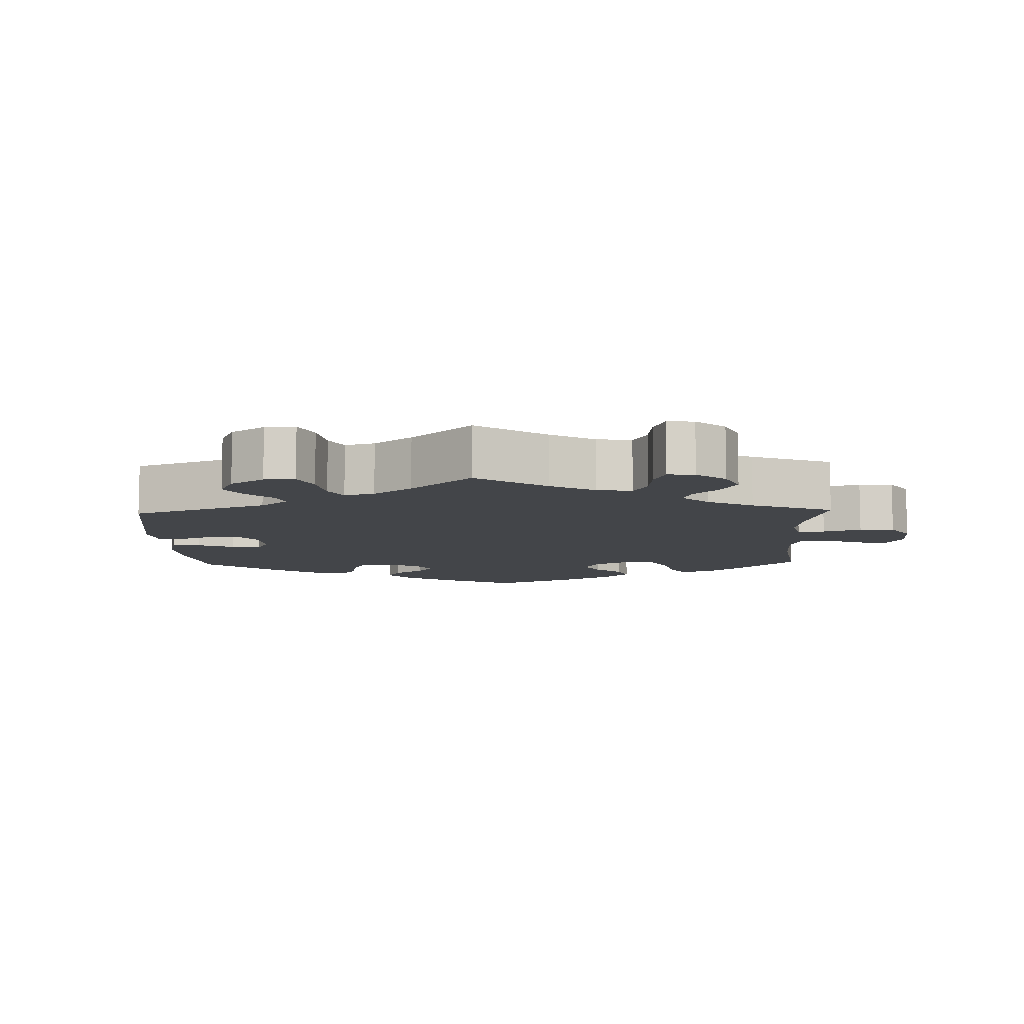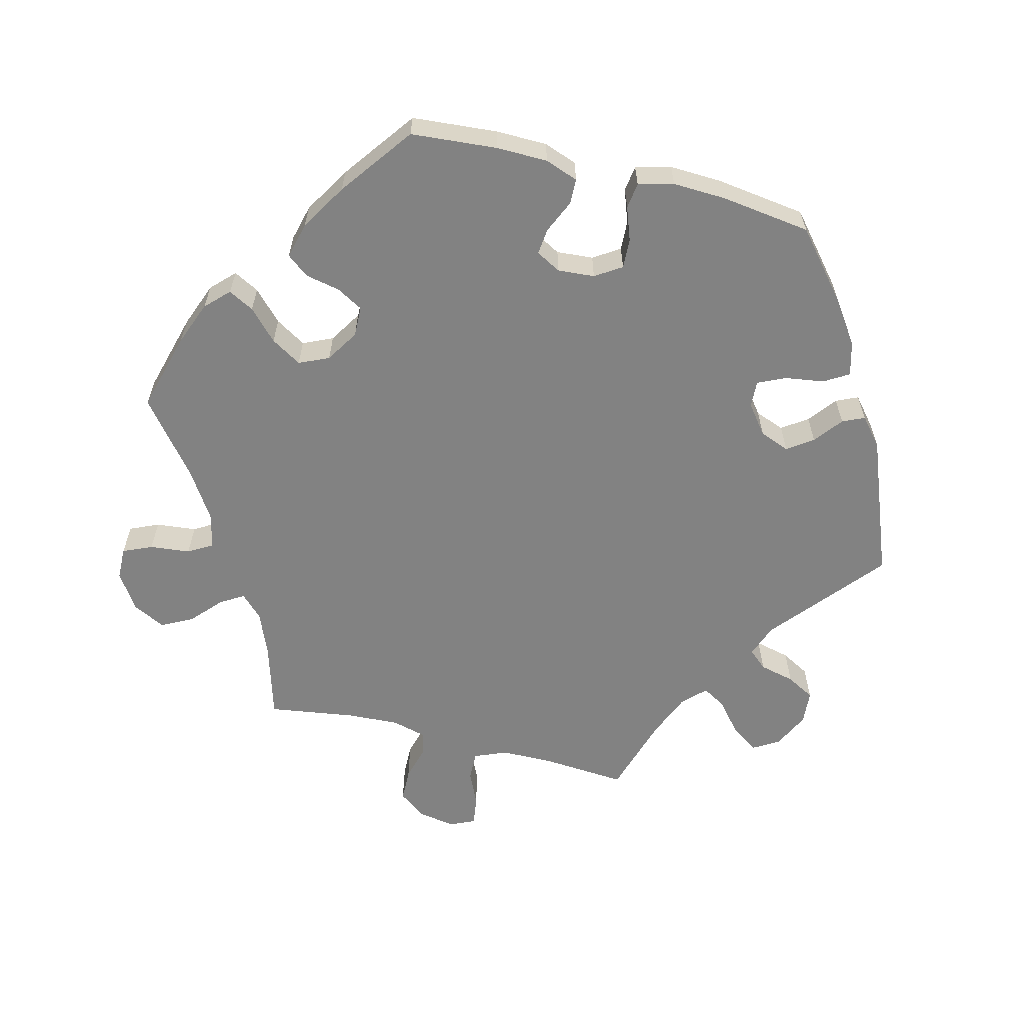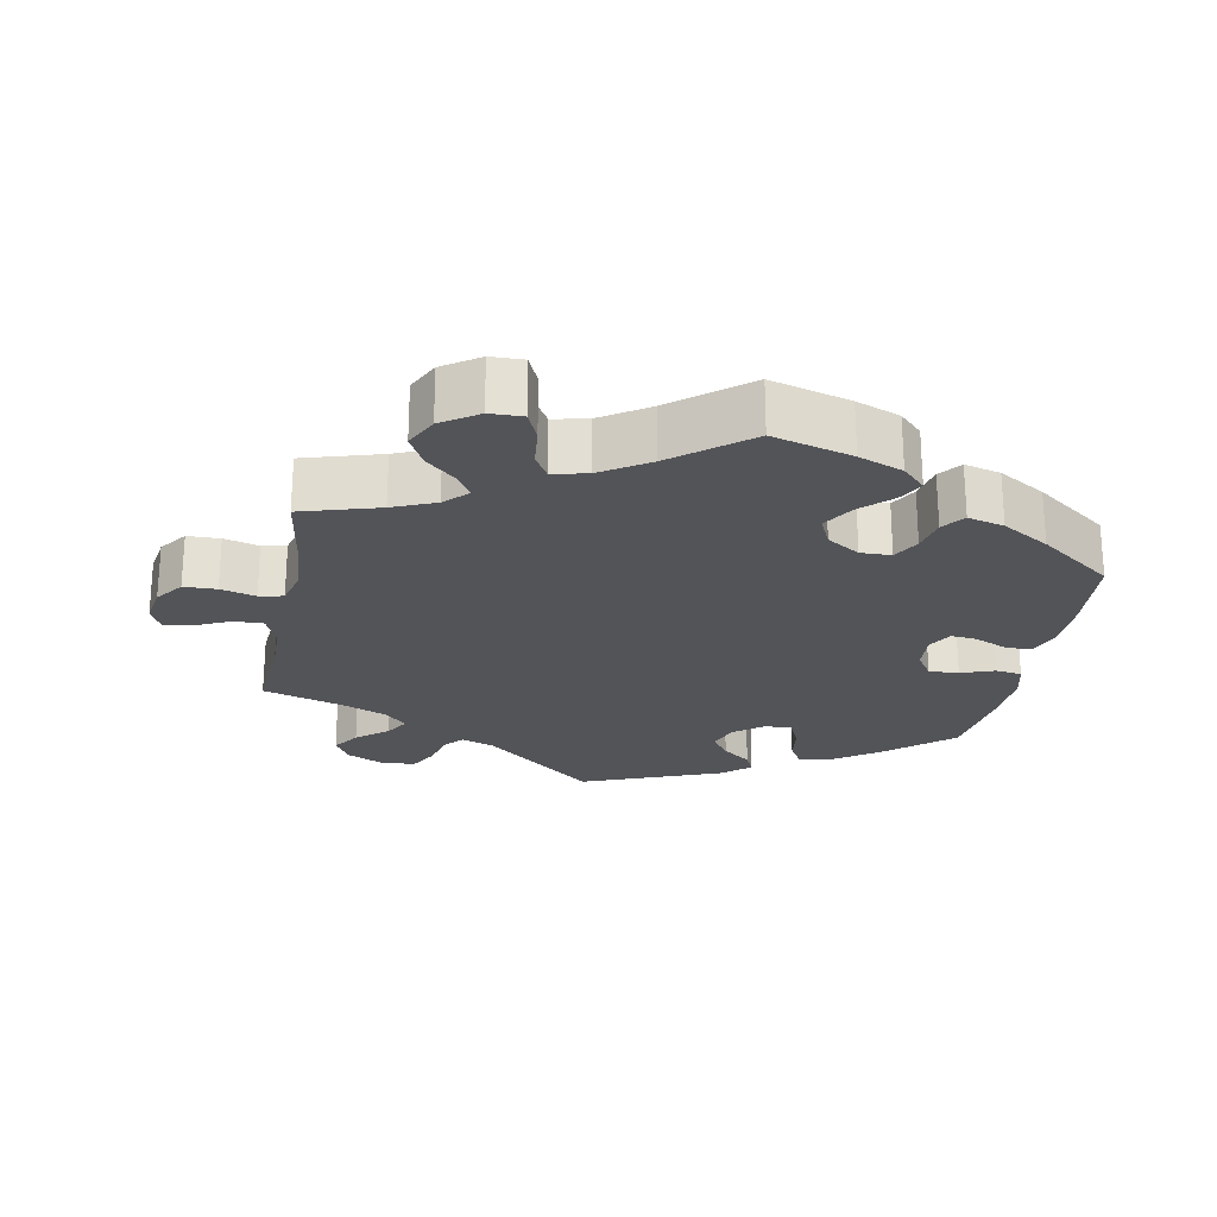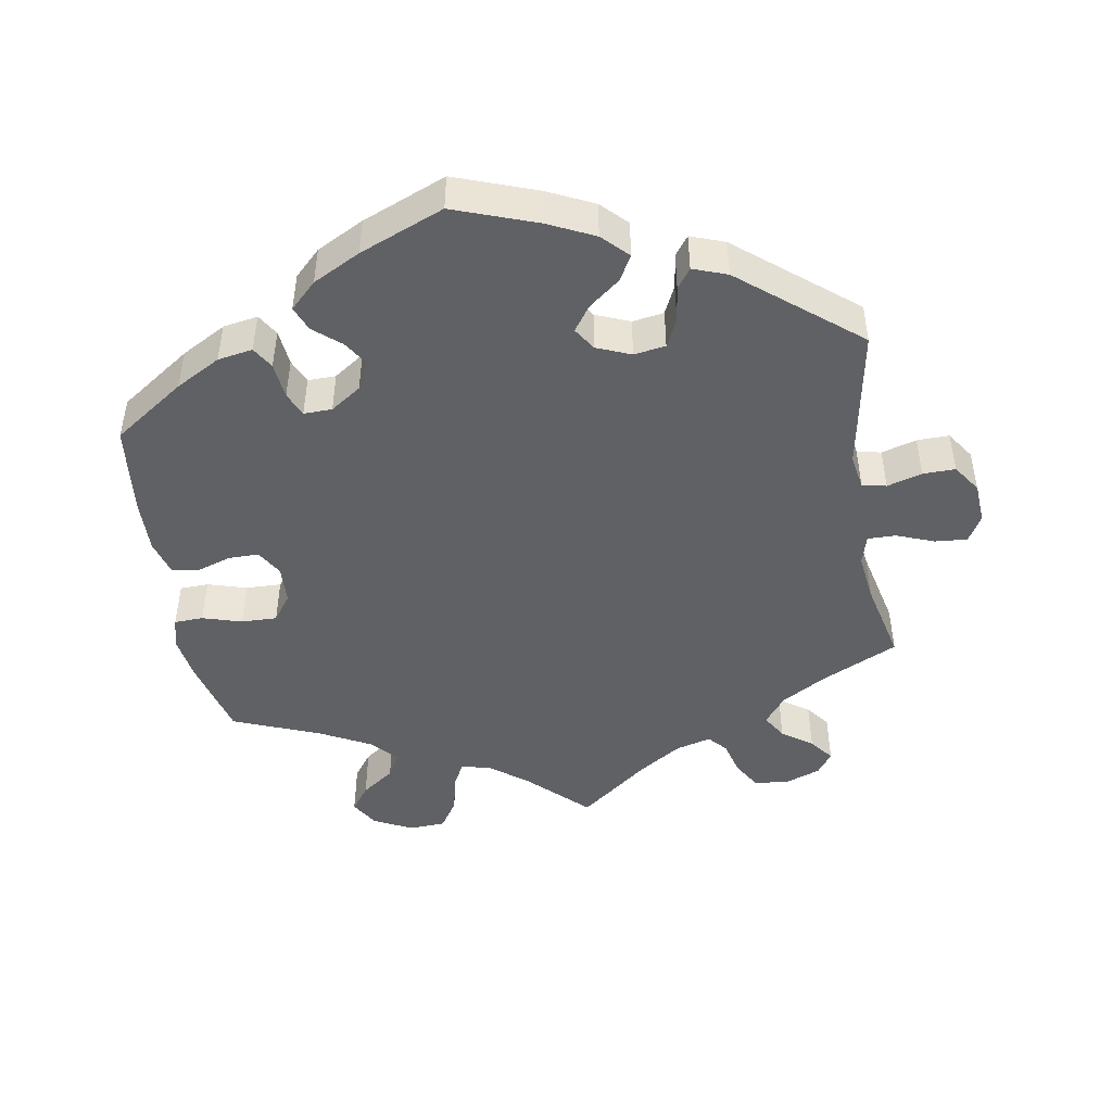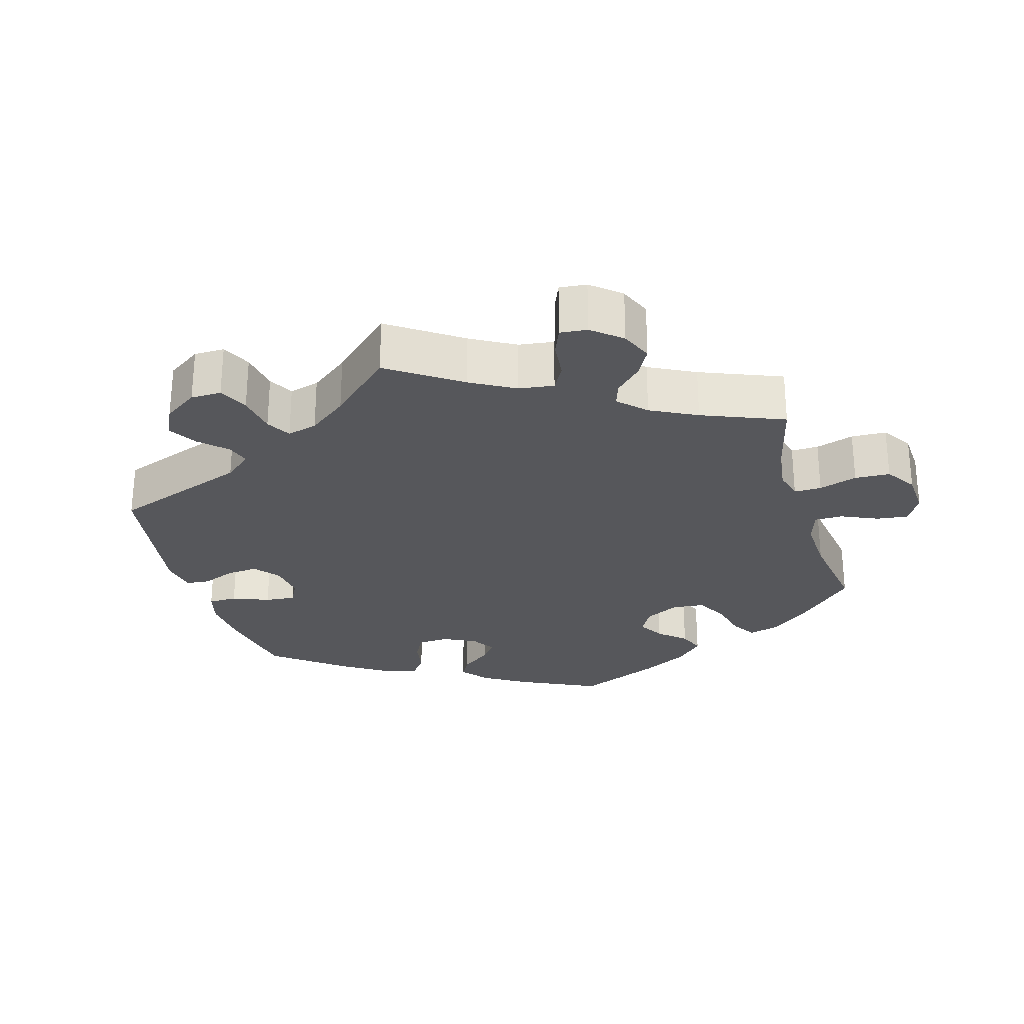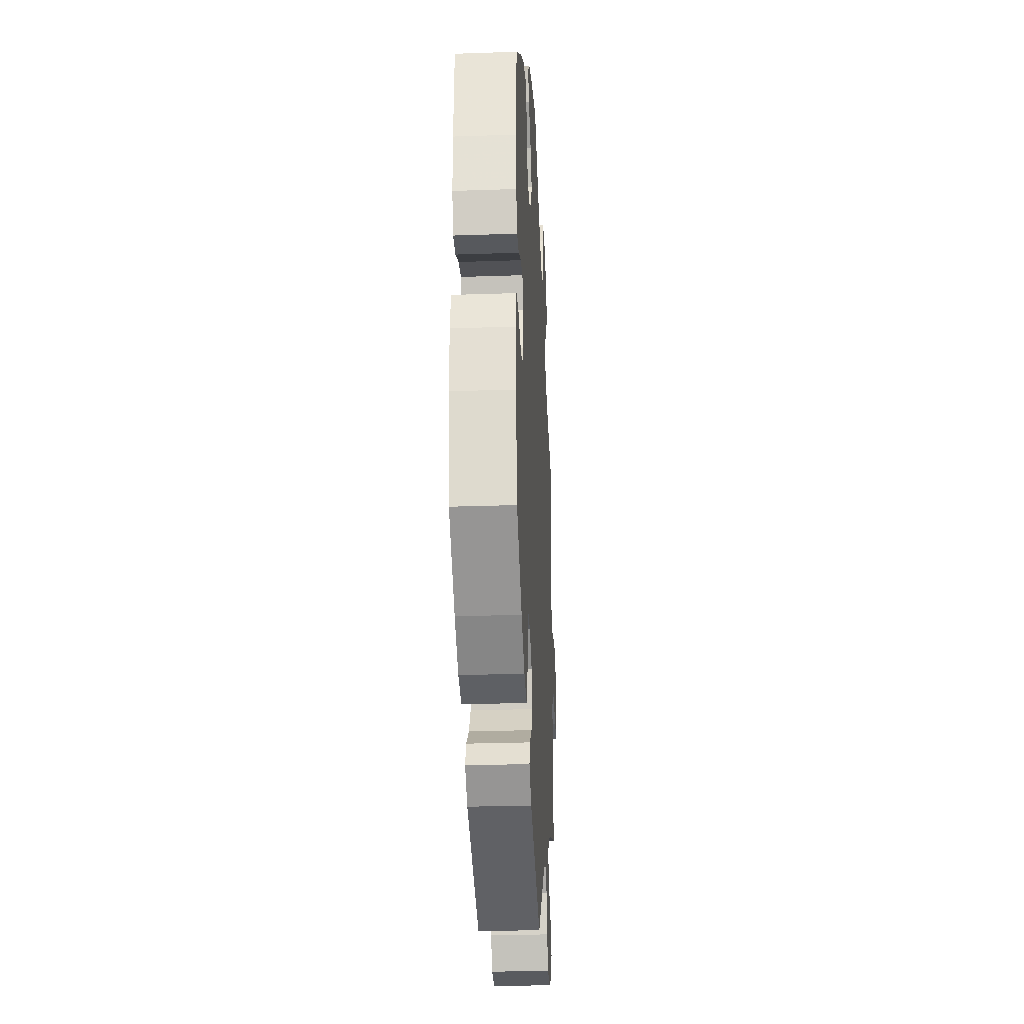
<metadata>
{"format":"obj","ext":"obj","renderer":"f3d","projection":"perspective","resolution":1024,"background":"white","views":[{"elev":-8.8,"azim":-118.0,"up":"+Y"},{"elev":-60.7,"azim":75.8,"up":"+Y"},{"elev":-23.5,"azim":-10.6,"up":"+Y"},{"elev":-46.3,"azim":129.3,"up":"+Y"},{"elev":-27.3,"azim":-103.9,"up":"+Y"},{"elev":-27.5,"azim":93.0,"up":"+Z"}]}
</metadata>
<code>
v 0.111 0.07 0.547
v 0.173 0.07 0.523
v 0.205 0.07 0.491
v 0.186 0.07 0.455
v 0.144 0.07 0.415
v 0.118 0.07 0.372
v 0.137 0.07 0.33
v 0.183 0.07 0.301
v 0.226 0.07 0.302
v 0.247 0.07 0.339
v 0.257 0.07 0.388
v 0.281 0.07 0.419
v 0.332 0.07 0.406
v 0.398 0.07 0.366
v 0.501 0.07 0.29
v 0.511 0.07 0.168
v 0.51 0.07 0.096
v 0.493 0.07 0.049
v 0.457 0.07 0.048
v 0.41 0.07 0.069
v 0.373 0.07 0.073
v 0.354 0.07 0.038
v 0.358 0.07 -0.014
v 0.382 0.07 -0.051
v 0.424 0.07 -0.049
v 0.471 0.07 -0.032
v 0.508 0.07 -0.037
v 0.521 0.07 -0.087
v 0.518 0.07 -0.162
v 0.501 0.07 -0.289
v 0.407 0.07 -0.369
v 0.348 0.07 -0.41
v 0.3 0.07 -0.423
v 0.279 0.07 -0.388
v 0.271 0.07 -0.333
v 0.253 0.07 -0.294
v 0.215 0.07 -0.296
v 0.174 0.07 -0.328
v 0.158 0.07 -0.37
v 0.183 0.07 -0.406
v 0.223 0.07 -0.437
v 0.237 0.07 -0.468
v 0.198 0.07 -0.501
v 0 0.07 -0.578
v -0.157 0.07 -0.447
v -0.204 0.07 -0.43
v -0.227 0.07 -0.456
v -0.239 0.07 -0.506
v -0.261 0.07 -0.546
v -0.309 0.07 -0.55
v -0.361 0.07 -0.525
v -0.383 0.07 -0.488
v -0.357 0.07 -0.45
v -0.313 0.07 -0.414
v -0.293 0.07 -0.38
v -0.324 0.07 -0.349
v -0.387 0.07 -0.323
v -0.5 0.07 -0.289
v -0.491 0.07 -0.168
v -0.492 0.07 -0.096
v -0.511 0.07 -0.05
v -0.552 0.07 -0.051
v -0.6 0.07 -0.073
v -0.642 0.07 -0.079
v -0.658 0.07 -0.044
v -0.649 0.07 0.009
v -0.62 0.07 0.048
v -0.574 0.07 0.049
v -0.525 0.07 0.036
v -0.491 0.07 0.043
v -0.478 0.07 0.093
v -0.482 0.07 0.166
v -0.5 0.07 0.289
v -0.391 0.07 0.321
v -0.331 0.07 0.346
v -0.3 0.07 0.377
v -0.32 0.07 0.41
v -0.362 0.07 0.448
v -0.385 0.07 0.492
v -0.362 0.07 0.538
v -0.311 0.07 0.572
v -0.265 0.07 0.573
v -0.247 0.07 0.532
v -0.241 0.07 0.475
v -0.221 0.07 0.441
v -0.172 0.07 0.452
v -0.105 0.07 0.495
v -0.001 0.07 0.578
v 0.111 0 0.547
v 0.173 0 0.523
v 0.205 0 0.491
v 0.186 0 0.455
v 0.144 0 0.415
v 0.118 0 0.372
v 0.137 0 0.33
v 0.183 0 0.301
v 0.226 0 0.302
v 0.247 0 0.339
v 0.257 0 0.388
v 0.281 0 0.419
v 0.332 0 0.406
v 0.398 0 0.366
v 0.501 0 0.29
v 0.511 0 0.168
v 0.51 0 0.096
v 0.493 0 0.049
v 0.457 0 0.048
v 0.41 0 0.069
v 0.373 0 0.073
v 0.354 0 0.038
v 0.358 0 -0.014
v 0.382 0 -0.051
v 0.424 0 -0.049
v 0.471 0 -0.032
v 0.508 0 -0.037
v 0.521 0 -0.087
v 0.518 0 -0.162
v 0.501 0 -0.289
v 0.407 0 -0.369
v 0.348 0 -0.41
v 0.3 0 -0.423
v 0.279 0 -0.388
v 0.271 0 -0.333
v 0.253 0 -0.294
v 0.215 0 -0.296
v 0.174 0 -0.328
v 0.158 0 -0.37
v 0.183 0 -0.406
v 0.223 0 -0.437
v 0.237 0 -0.468
v 0.198 0 -0.501
v 0 0 -0.578
v -0.157 0 -0.447
v -0.204 0 -0.43
v -0.227 0 -0.456
v -0.239 0 -0.506
v -0.261 0 -0.546
v -0.309 0 -0.55
v -0.361 0 -0.525
v -0.383 0 -0.488
v -0.357 0 -0.45
v -0.313 0 -0.414
v -0.293 0 -0.38
v -0.324 0 -0.349
v -0.387 0 -0.323
v -0.5 0 -0.289
v -0.491 0 -0.168
v -0.492 0 -0.096
v -0.511 0 -0.05
v -0.552 0 -0.051
v -0.6 0 -0.073
v -0.642 0 -0.079
v -0.658 0 -0.044
v -0.649 0 0.009
v -0.62 0 0.048
v -0.574 0 0.049
v -0.525 0 0.036
v -0.491 0 0.043
v -0.478 0 0.093
v -0.482 0 0.166
v -0.5 0 0.289
v -0.391 0 0.321
v -0.331 0 0.346
v -0.3 0 0.377
v -0.32 0 0.41
v -0.362 0 0.448
v -0.385 0 0.492
v -0.362 0 0.538
v -0.311 0 0.572
v -0.265 0 0.573
v -0.247 0 0.532
v -0.241 0 0.475
v -0.221 0 0.441
v -0.172 0 0.452
v -0.105 0 0.495
v -0.001 0 0.578
f 87 88 1 2
f 86 87 2 3
f 85 86 3 4
f 81 82 83 84
f 81 84 85
f 80 81 85
f 77 78 79 80
f 76 77 80 85
f 75 76 85 4
f 72 73 74
f 71 72 74 75
f 70 71 75 4
f 66 67 68 69
f 66 69 70
f 65 66 70
f 62 63 64 65
f 61 62 65 70
f 60 61 70 4
f 57 58 59
f 56 57 59 60
f 55 56 60
f 51 52 53 54
f 51 54 55
f 50 51 55
f 47 48 49 50
f 47 50 55
f 46 47 55 60
f 42 43 44 45
f 40 41 42 45
f 39 40 45 46
f 38 39 46 60
f 32 33 34 35
f 32 35 36
f 31 32 36
f 30 31 36
f 29 30 36
f 28 29 36 37
f 25 26 27 28
f 24 25 28 37
f 17 18 19 20
f 17 20 21
f 16 17 21
f 15 16 21
f 14 15 21
f 13 14 21 22
f 10 11 12 13
f 9 10 13 22
f 60 4 5
f 60 5 6
f 38 60 6 7
f 23 24 37 38
f 23 38 7 8
f 8 9 22 23
f 90 89 176 175
f 91 90 175 174
f 92 91 174 173
f 172 171 170 169
f 173 172 169
f 173 169 168
f 168 167 166 165
f 173 168 165 164
f 92 173 164 163
f 162 161 160
f 163 162 160 159
f 92 163 159 158
f 157 156 155 154
f 158 157 154
f 158 154 153
f 153 152 151 150
f 158 153 150 149
f 92 158 149 148
f 147 146 145
f 148 147 145 144
f 148 144 143
f 142 141 140 139
f 143 142 139
f 143 139 138
f 138 137 136 135
f 143 138 135
f 148 143 135 134
f 133 132 131 130
f 133 130 129 128
f 134 133 128 127
f 148 134 127 126
f 123 122 121 120
f 124 123 120
f 124 120 119
f 124 119 118
f 124 118 117
f 125 124 117 116
f 116 115 114 113
f 125 116 113 112
f 108 107 106 105
f 109 108 105
f 109 105 104
f 109 104 103
f 109 103 102
f 110 109 102 101
f 101 100 99 98
f 110 101 98 97
f 93 92 148
f 94 93 148
f 95 94 148 126
f 126 125 112 111
f 96 95 126 111
f 111 110 97 96
f 1 89 90 2
f 2 90 91 3
f 3 91 92 4
f 4 92 93 5
f 5 93 94 6
f 6 94 95 7
f 7 95 96 8
f 8 96 97 9
f 9 97 98 10
f 10 98 99 11
f 11 99 100 12
f 12 100 101 13
f 13 101 102 14
f 14 102 103 15
f 15 103 104 16
f 16 104 105 17
f 17 105 106 18
f 18 106 107 19
f 19 107 108 20
f 20 108 109 21
f 21 109 110 22
f 22 110 111 23
f 23 111 112 24
f 24 112 113 25
f 25 113 114 26
f 26 114 115 27
f 27 115 116 28
f 28 116 117 29
f 29 117 118 30
f 30 118 119 31
f 31 119 120 32
f 32 120 121 33
f 33 121 122 34
f 34 122 123 35
f 35 123 124 36
f 36 124 125 37
f 37 125 126 38
f 38 126 127 39
f 39 127 128 40
f 40 128 129 41
f 41 129 130 42
f 42 130 131 43
f 43 131 132 44
f 44 132 133 45
f 45 133 134 46
f 46 134 135 47
f 47 135 136 48
f 48 136 137 49
f 49 137 138 50
f 50 138 139 51
f 51 139 140 52
f 52 140 141 53
f 53 141 142 54
f 54 142 143 55
f 55 143 144 56
f 56 144 145 57
f 57 145 146 58
f 58 146 147 59
f 59 147 148 60
f 60 148 149 61
f 61 149 150 62
f 62 150 151 63
f 63 151 152 64
f 64 152 153 65
f 65 153 154 66
f 66 154 155 67
f 67 155 156 68
f 68 156 157 69
f 69 157 158 70
f 70 158 159 71
f 71 159 160 72
f 72 160 161 73
f 73 161 162 74
f 74 162 163 75
f 75 163 164 76
f 76 164 165 77
f 77 165 166 78
f 78 166 167 79
f 79 167 168 80
f 80 168 169 81
f 81 169 170 82
f 82 170 171 83
f 83 171 172 84
f 84 172 173 85
f 85 173 174 86
f 86 174 175 87
f 87 175 176 88
f 88 176 89 1

</code>
